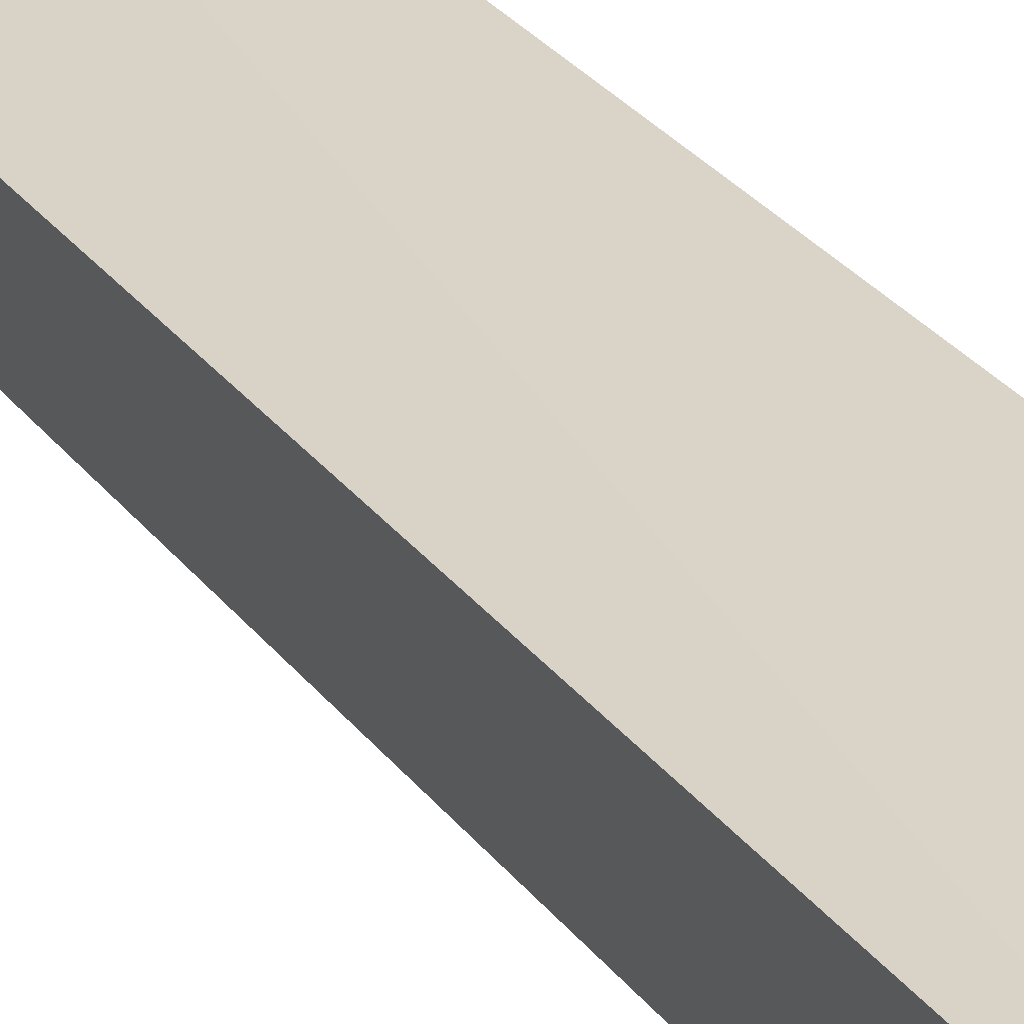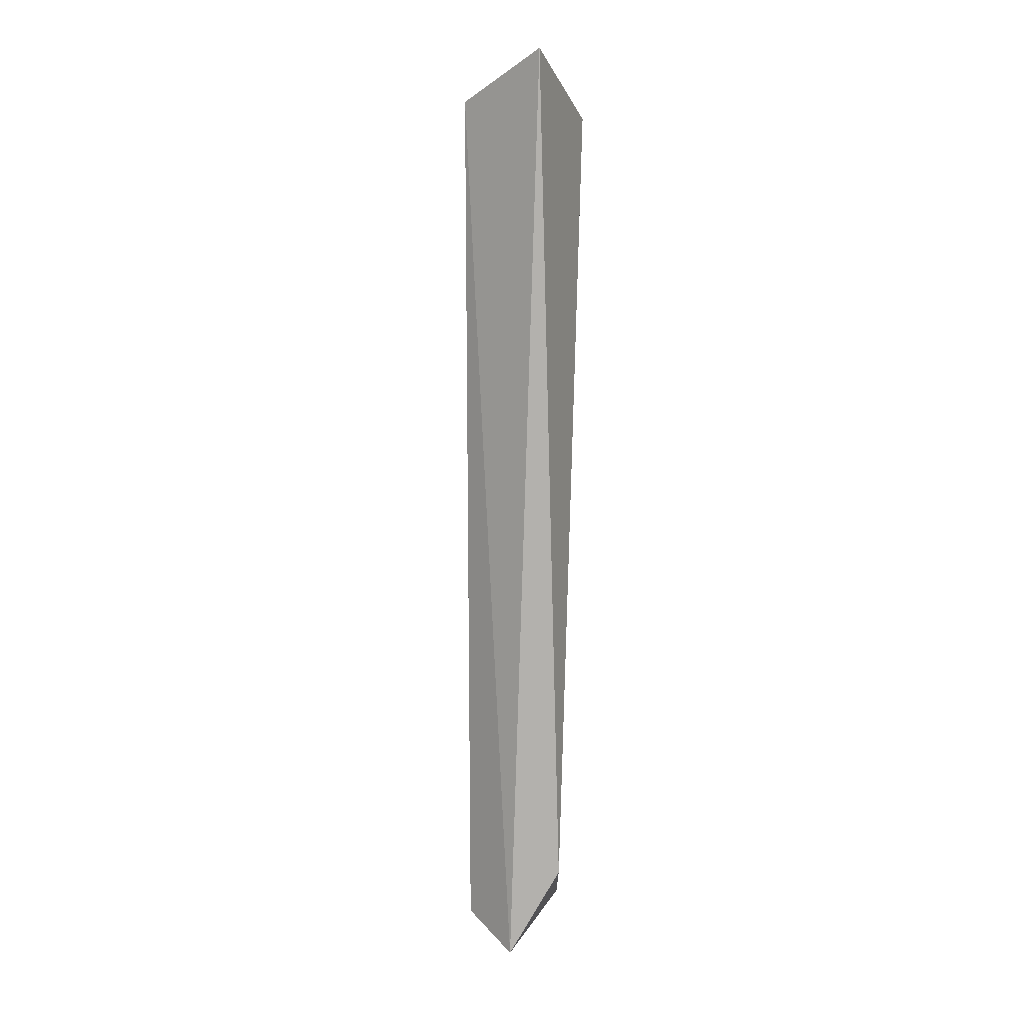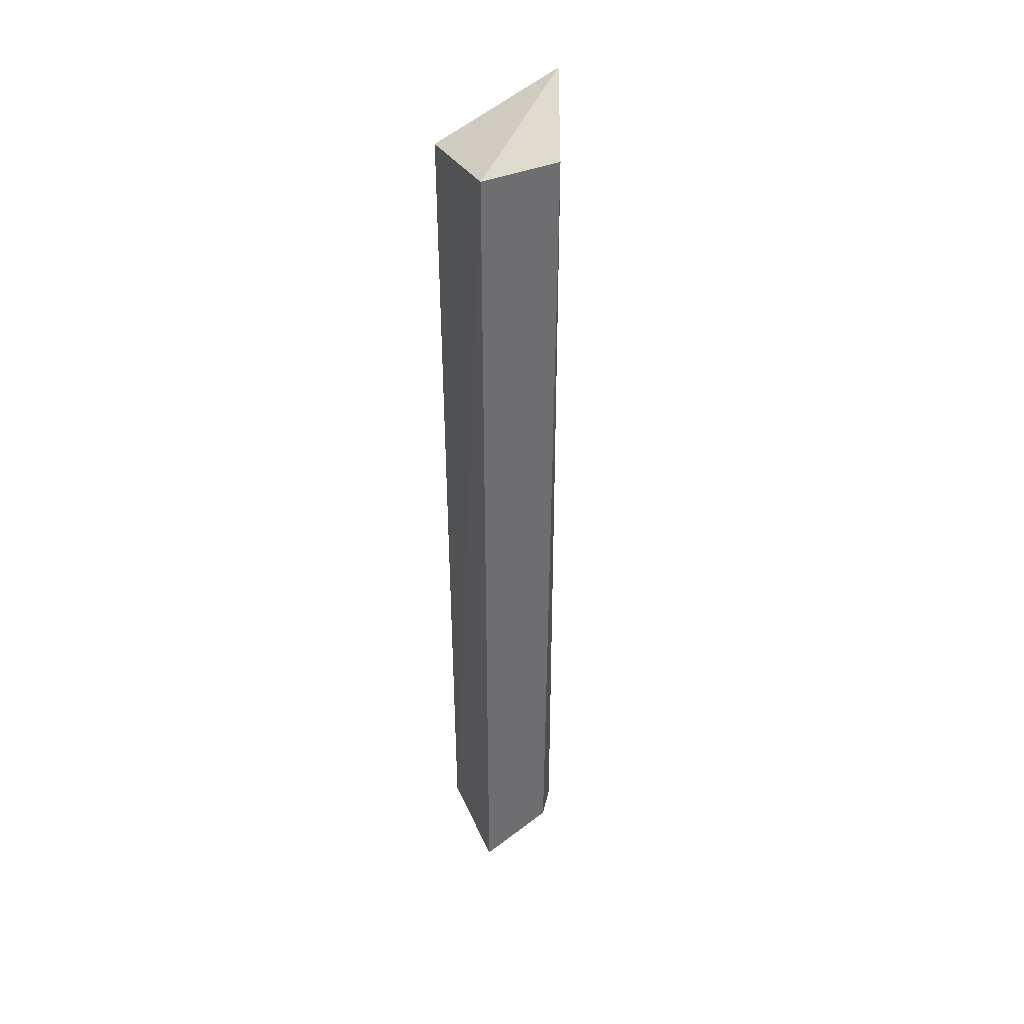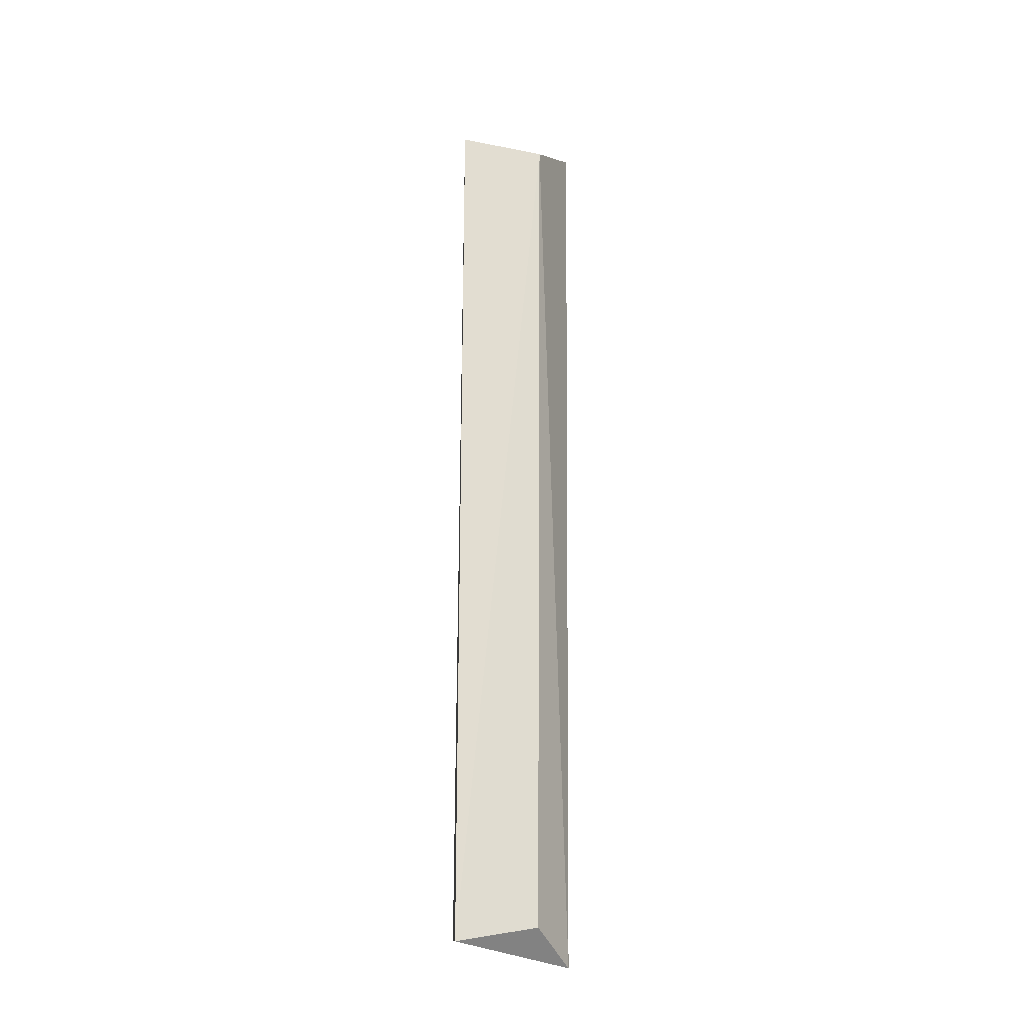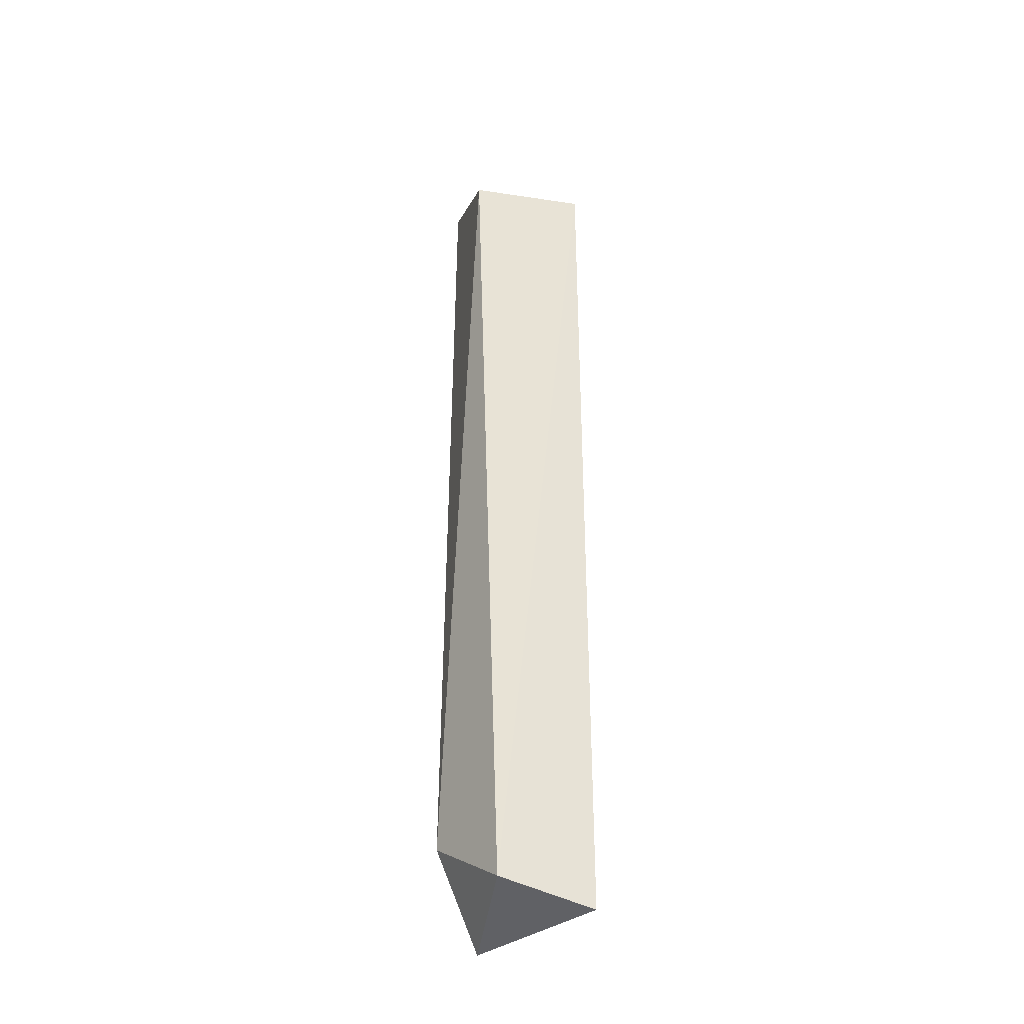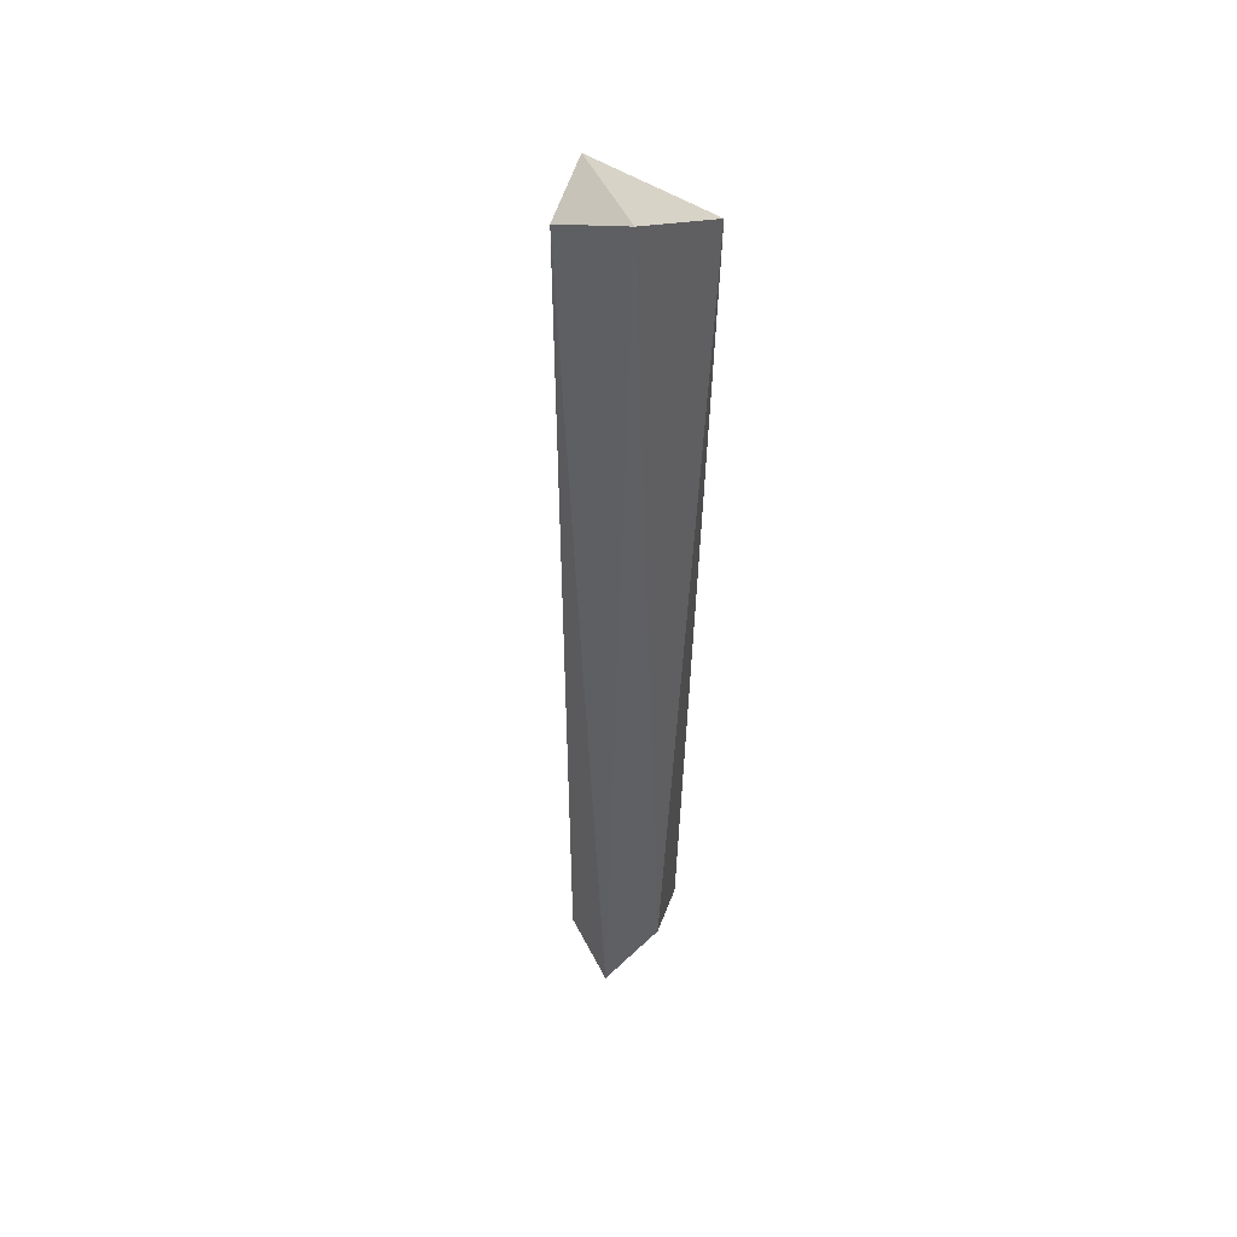
<metadata>
{"format":"obj","ext":"obj","renderer":"f3d","projection":"perspective","resolution":1024,"background":"white","views":[{"elev":27.3,"azim":152.3,"up":"+Z"},{"elev":9.8,"azim":-158.8,"up":"+Y"},{"elev":38.6,"azim":73.2,"up":"+Y"},{"elev":-22.8,"azim":94.4,"up":"+Y"},{"elev":-35.4,"azim":-15.7,"up":"+Y"},{"elev":45.9,"azim":-147.3,"up":"+Y"}]}
</metadata>
<code>
v -0.01095 0.001501 0.02086
v -0.01083 -0.09082 0.02085
v -0.0137 0.0008784 0.0123
v -0.02305 0.005882 0.009554
v -0.02346 -0.0005894 0.02192
v -0.01953 -0.09225 0.01031
v -0.02079 -0.08915 0.02216
v -0.01367 -0.08915 0.01298
v -0.0244 -0.08296 0.01276
f 1 2 3
f 1 3 4
f 5 1 4
f 6 4 3
f 7 2 1
f 7 1 5
f 7 6 2
f 8 6 3
f 8 3 2
f 8 2 6
f 9 7 5
f 9 5 4
f 9 4 6
f 9 6 7

</code>
